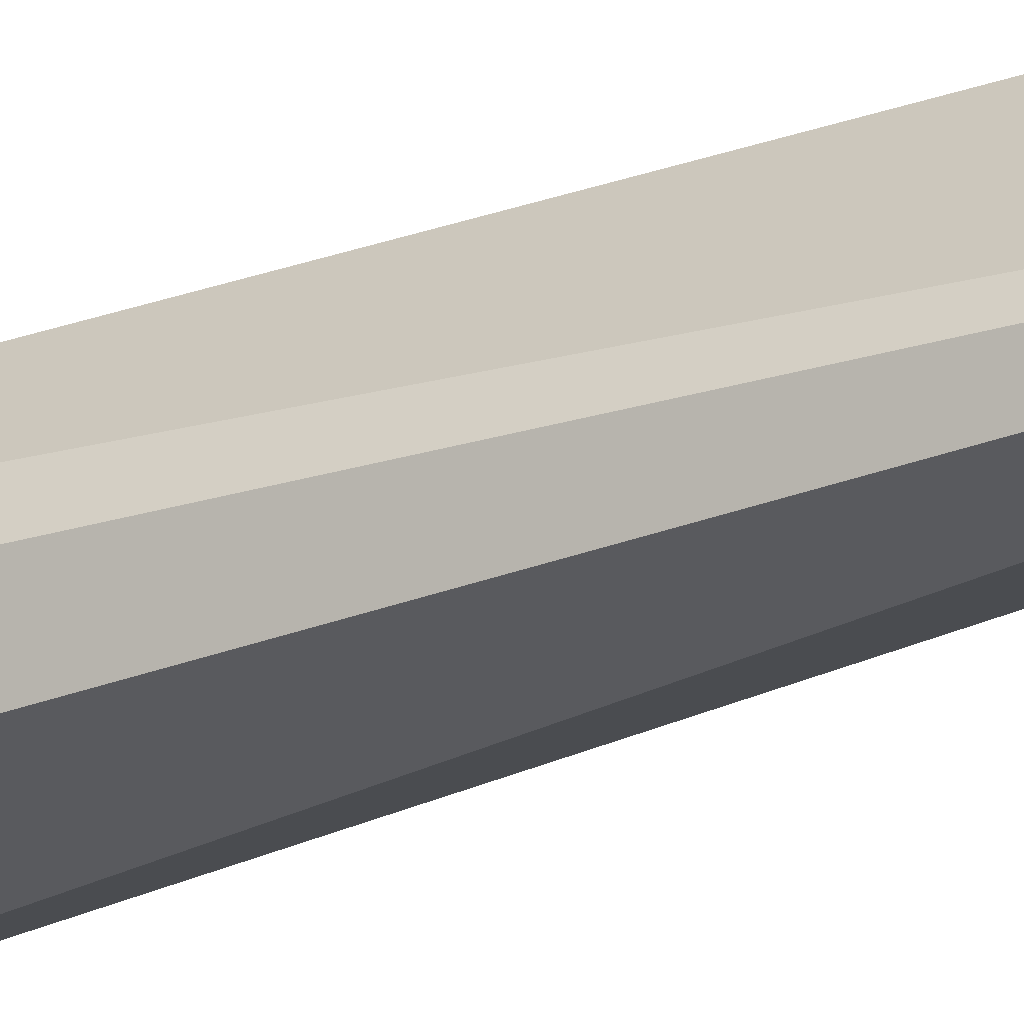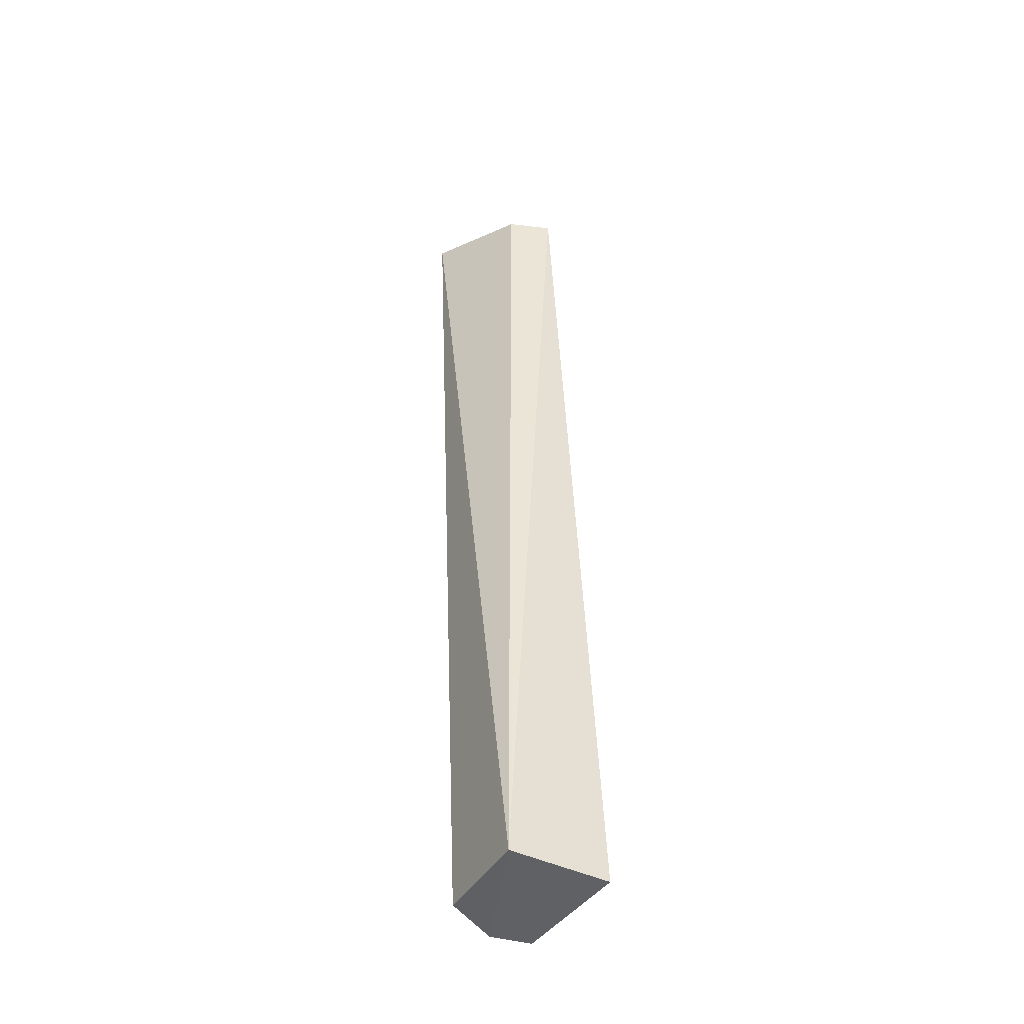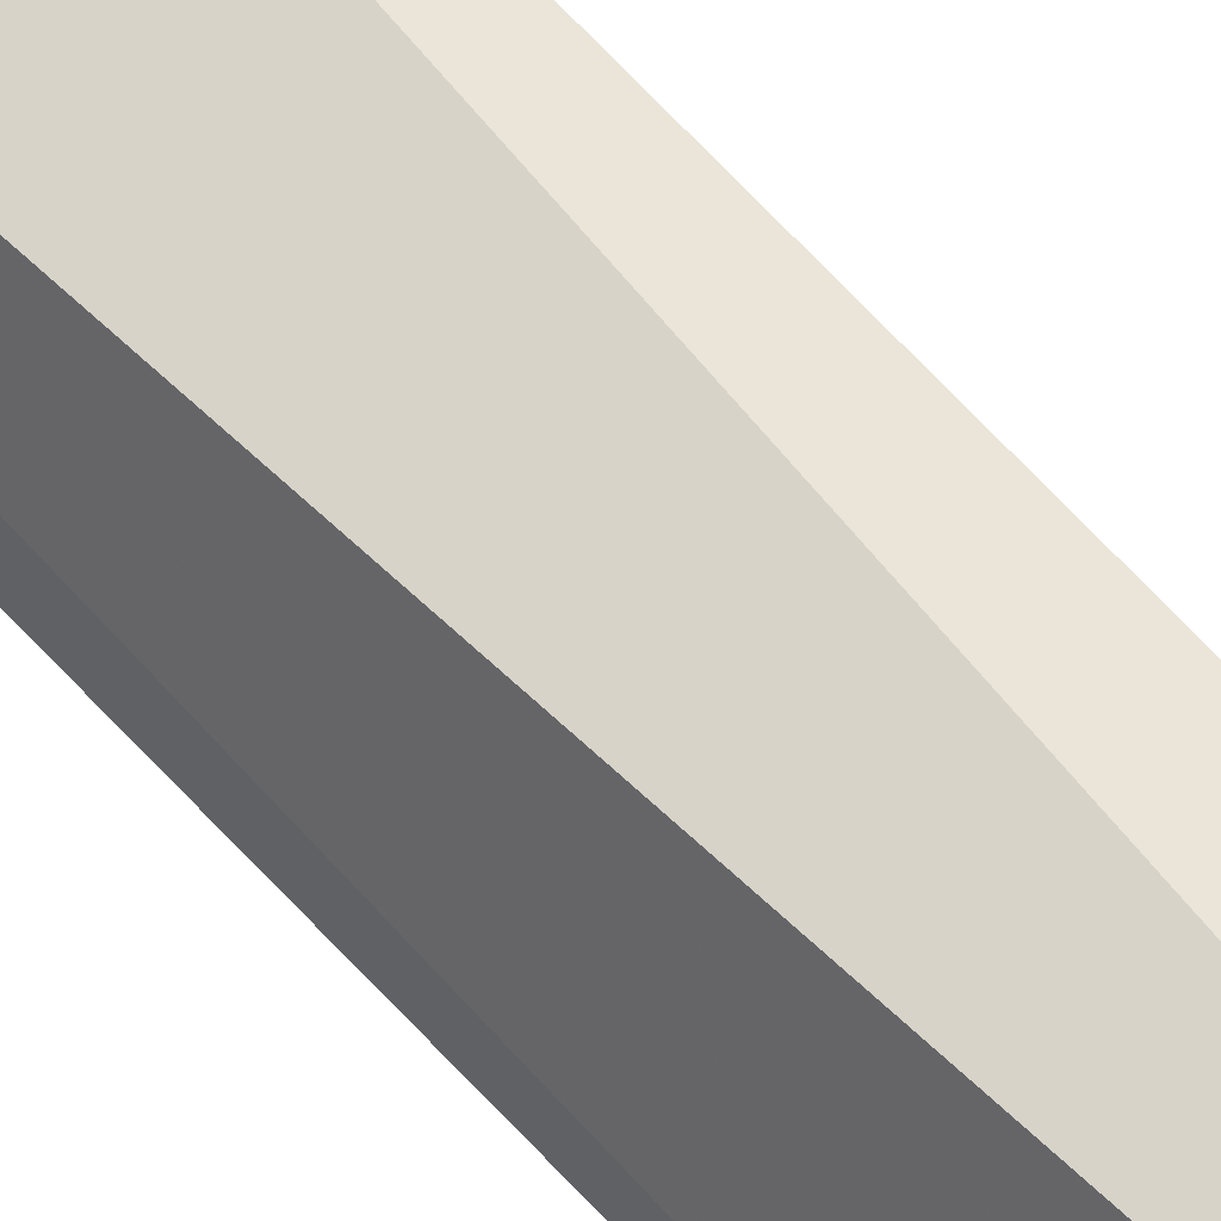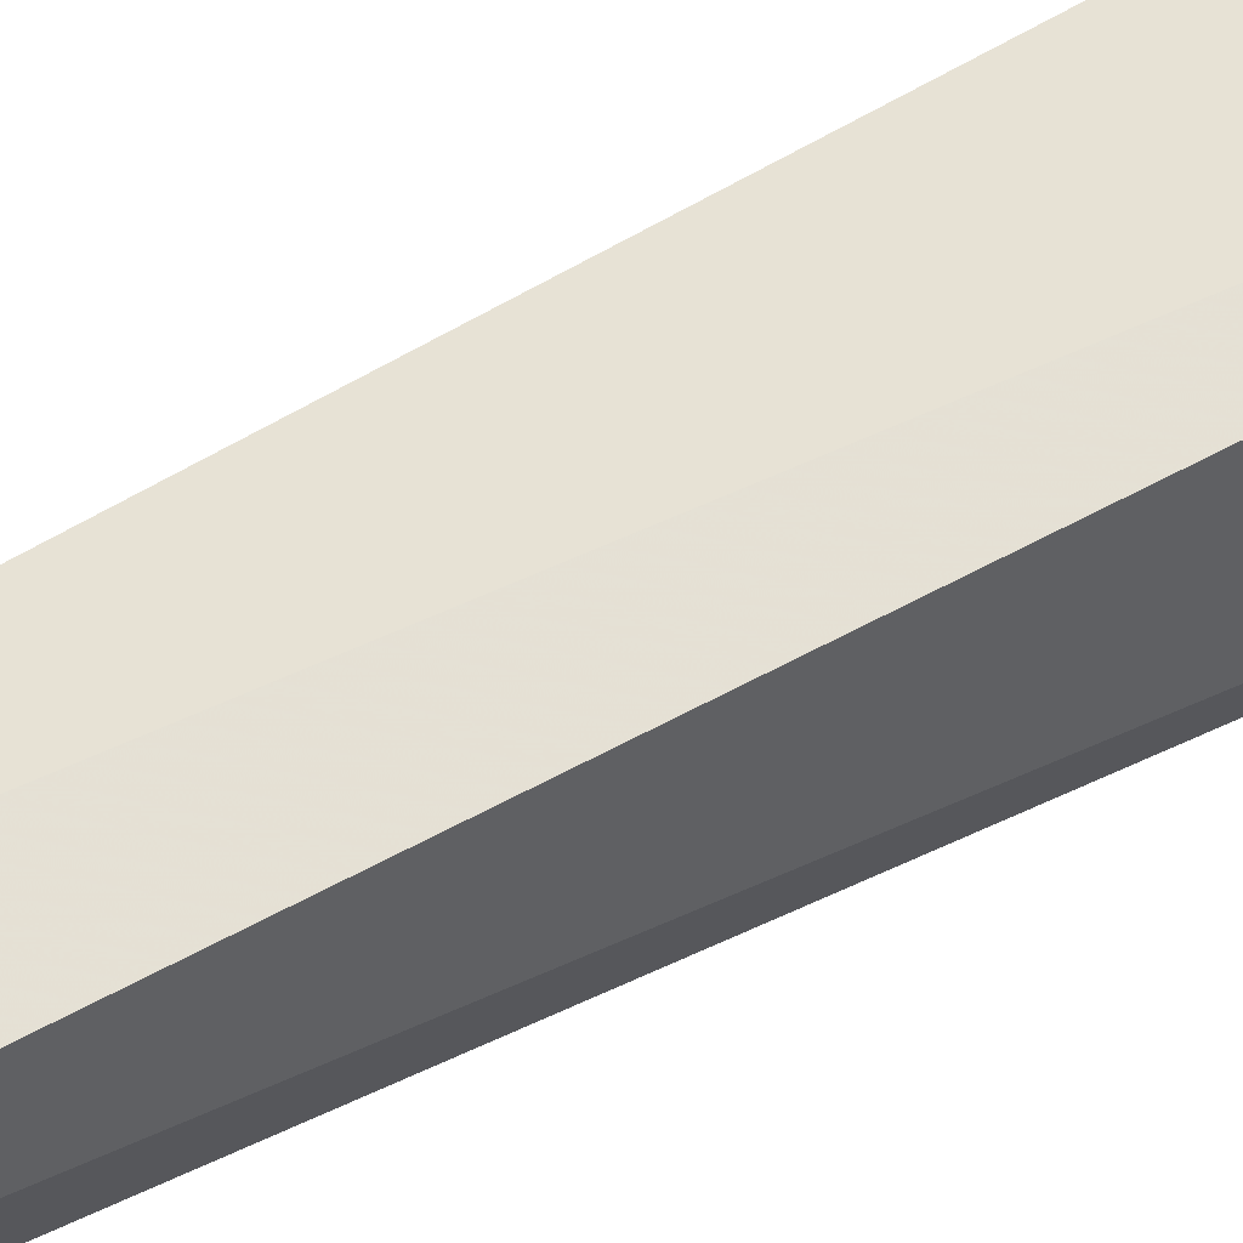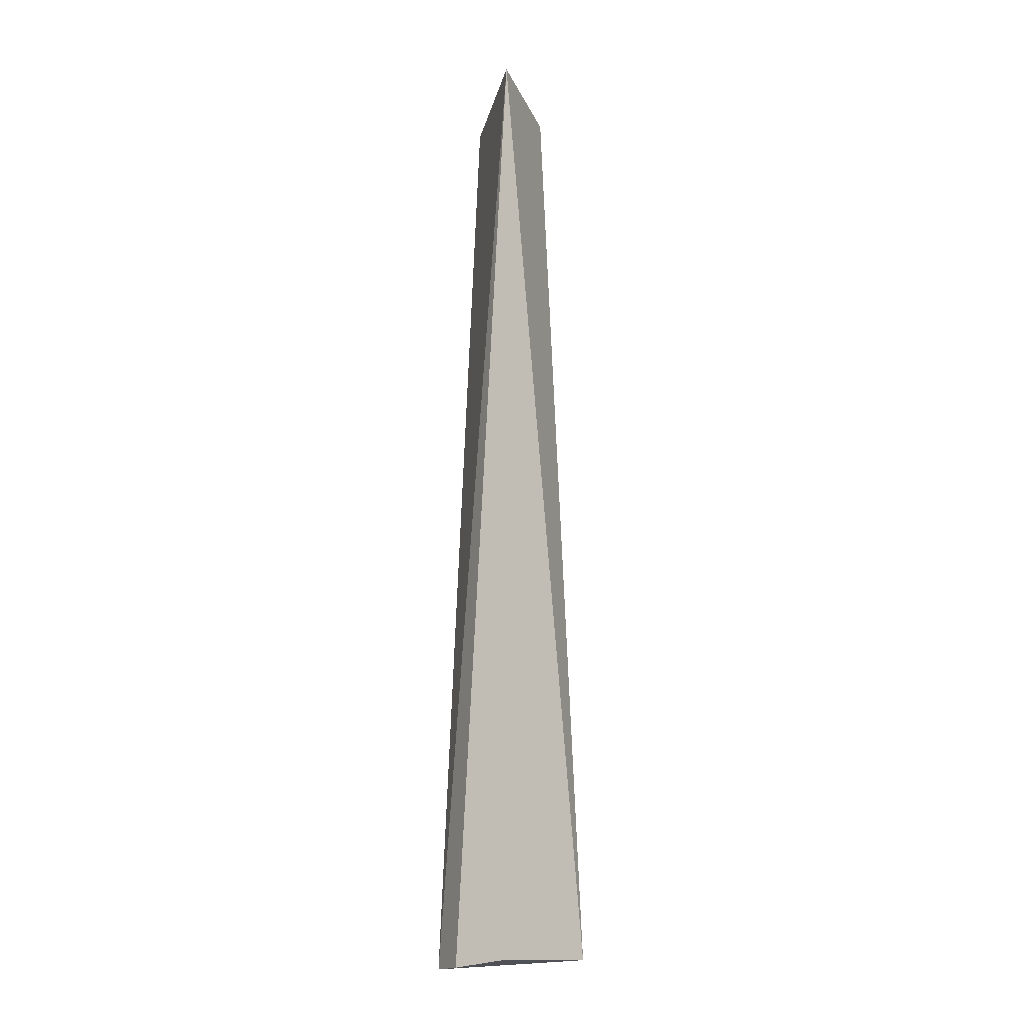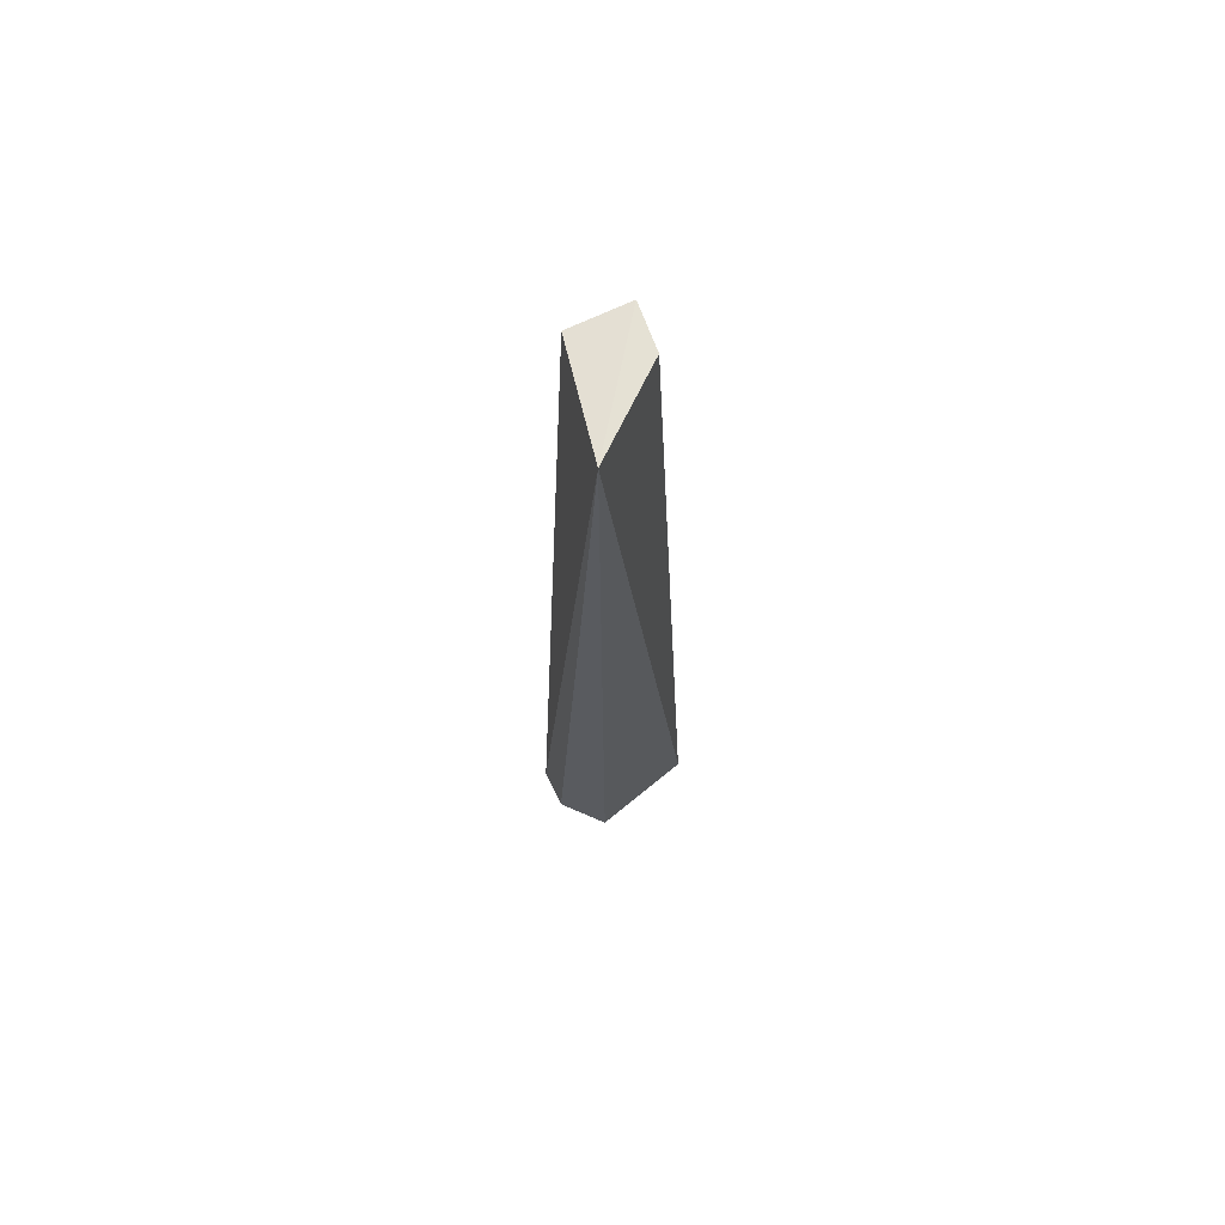
<metadata>
{"format":"obj","ext":"obj","renderer":"f3d","projection":"perspective","resolution":1024,"background":"white","views":[{"elev":-34.6,"azim":-63.1,"up":"+Y"},{"elev":-43.0,"azim":64.1,"up":"+Z"},{"elev":65.9,"azim":-43.9,"up":"+Y"},{"elev":53.0,"azim":59.2,"up":"+Y"},{"elev":-14.6,"azim":-39.5,"up":"+Z"},{"elev":67.5,"azim":-37.3,"up":"+Z"}]}
</metadata>
<code>
v -0.00949 0.06594 0.07004
v -0.01006 0.0641 0.07002
v -0.008576 0.06328 0.03142
v -0.01365 0.06674 0.03104
v -0.01395 0.06191 0.07078
v -0.008819 0.06757 0.03135
v -0.01181 0.06652 0.06985
v -0.01298 0.06308 0.03143
v -0.01399 0.0651 0.03111
f 1 2 3
f 5 2 1
f 5 3 2
f 6 1 3
f 6 3 4
f 7 5 1
f 7 4 5
f 7 6 4
f 7 1 6
f 8 3 5
f 9 8 5
f 9 5 4
f 9 4 3
f 9 3 8

</code>
